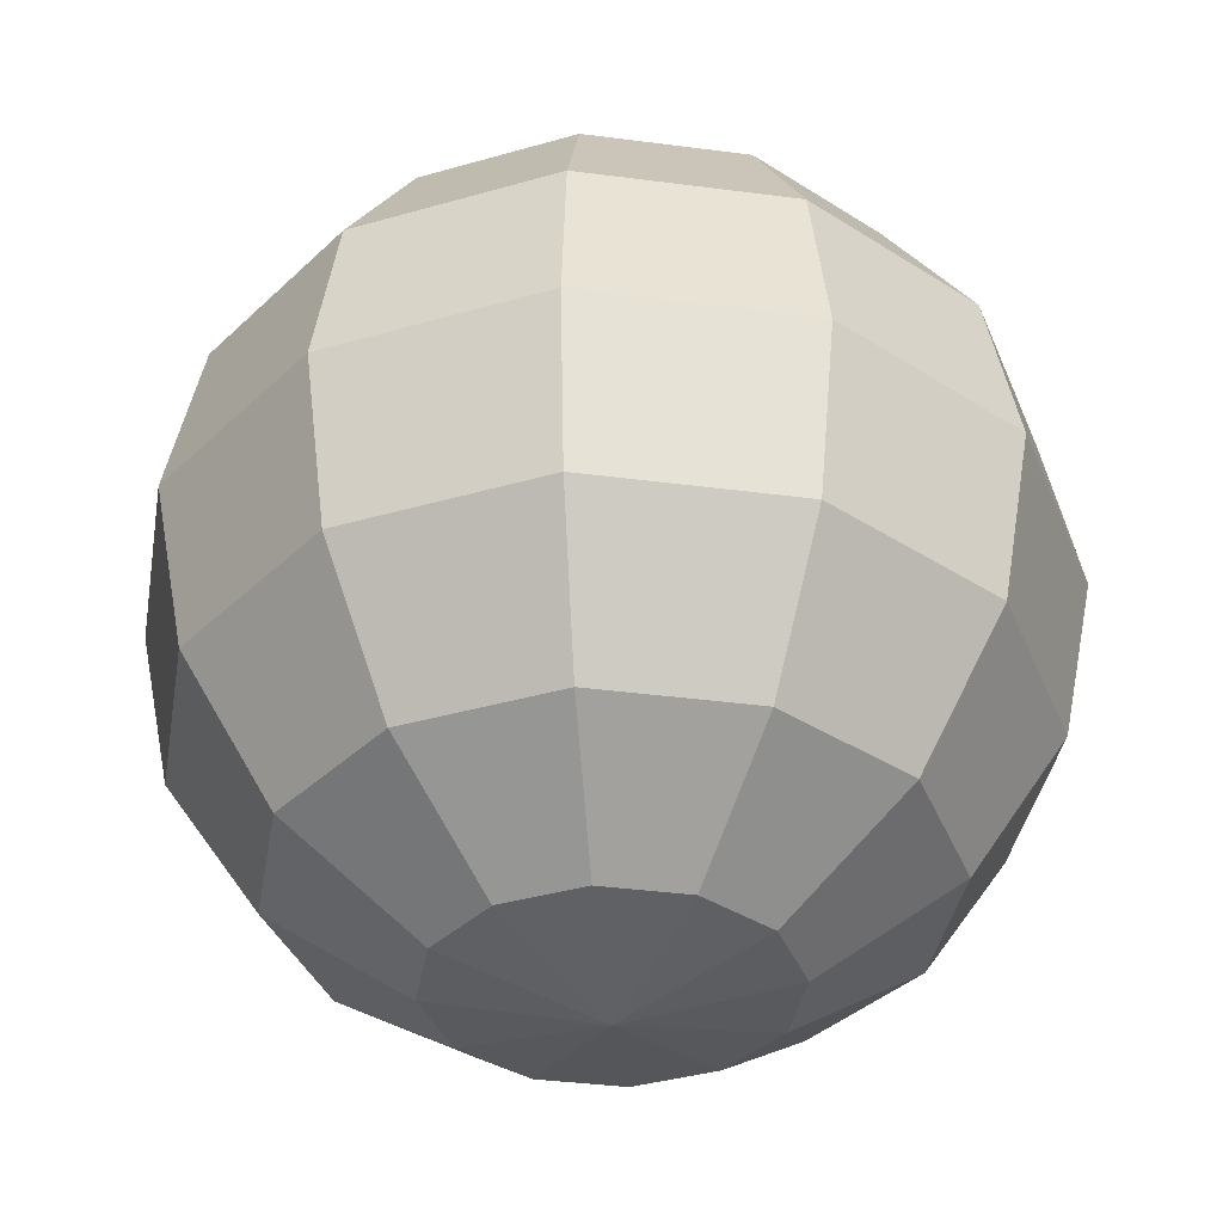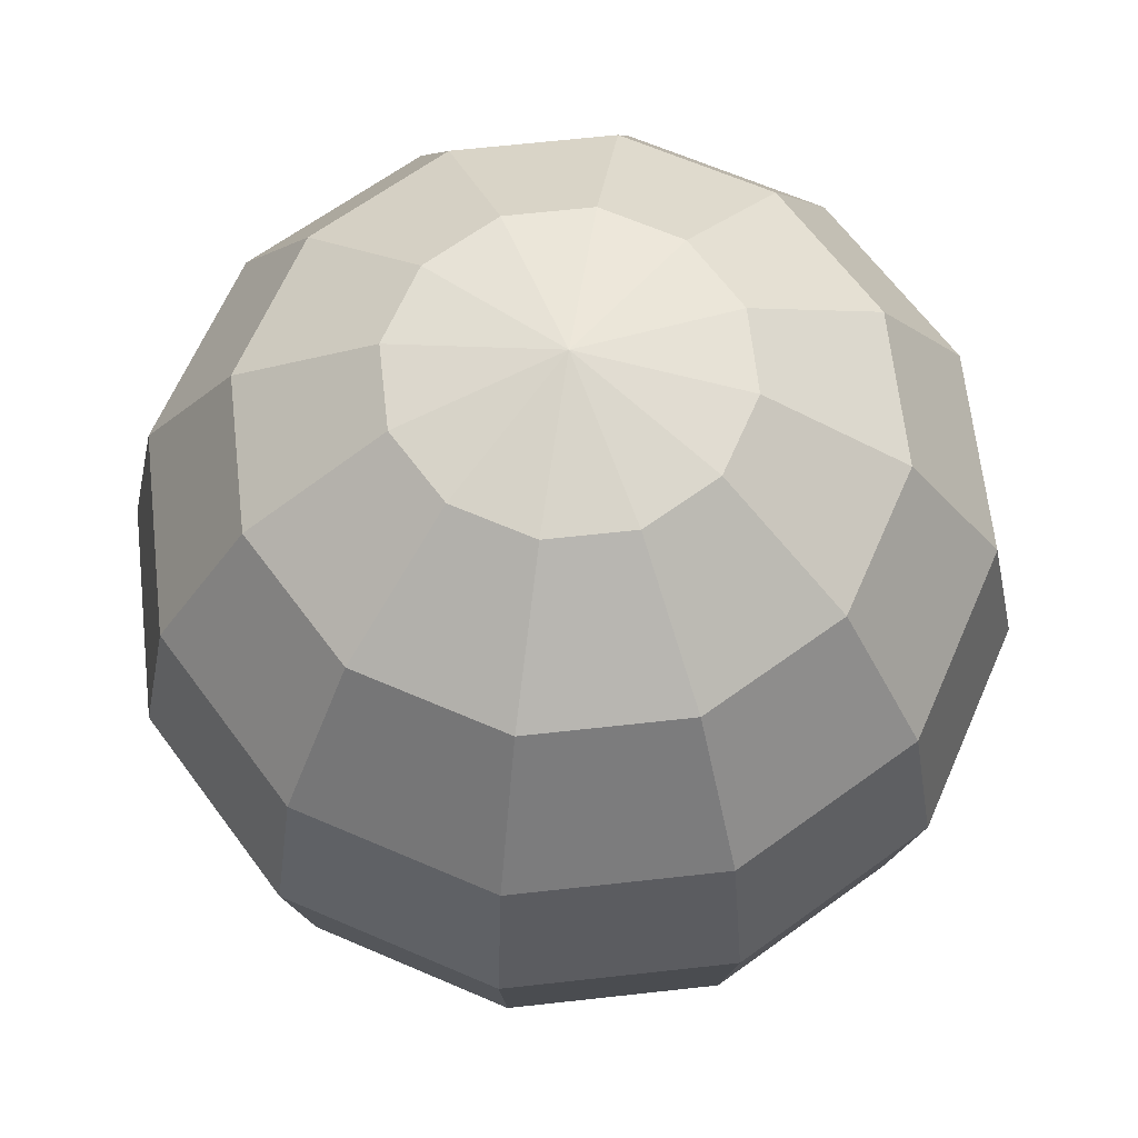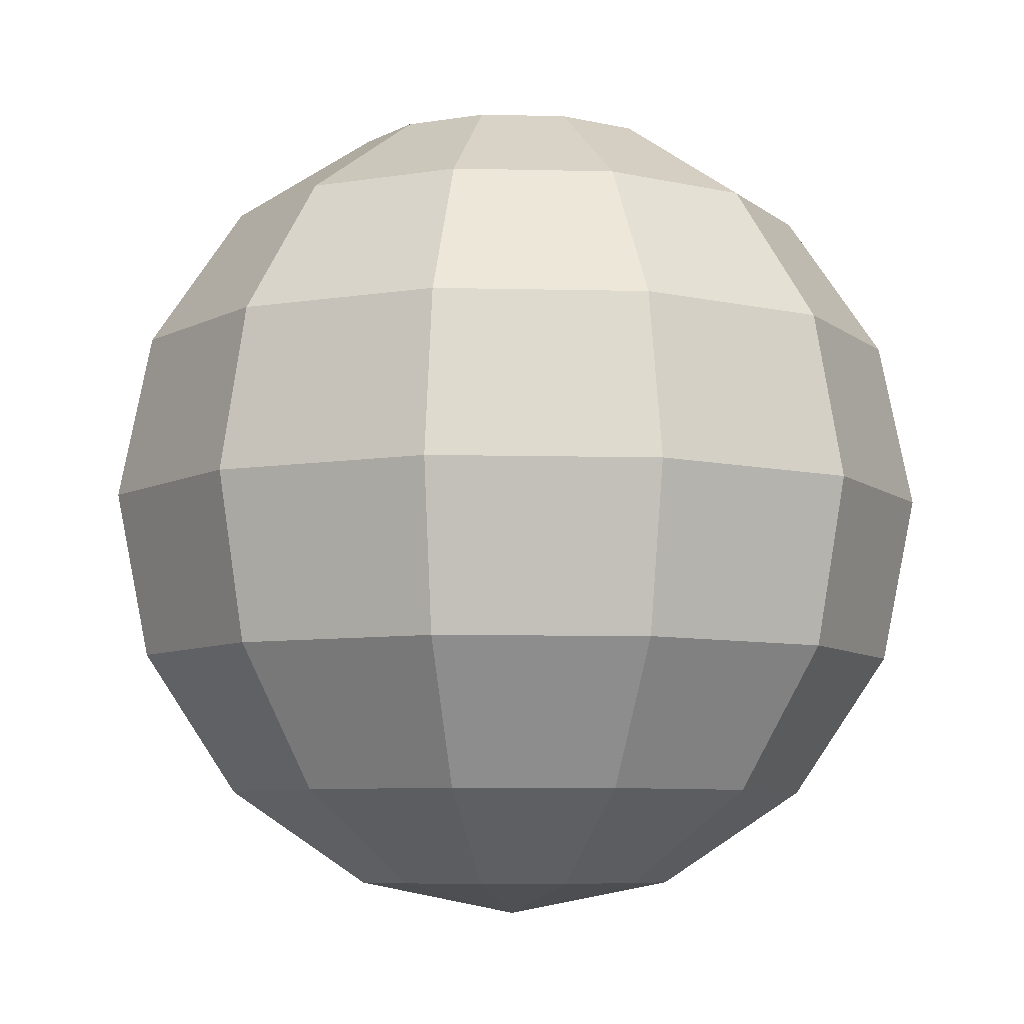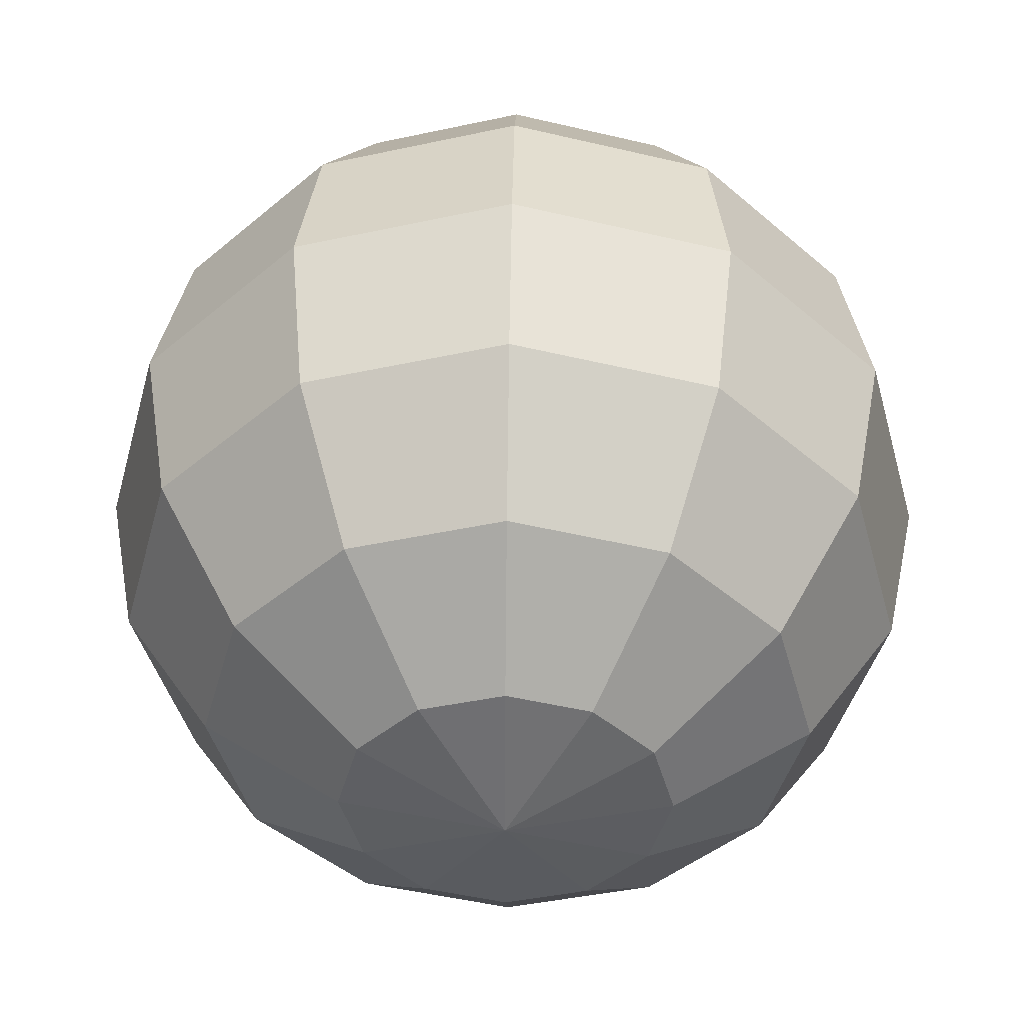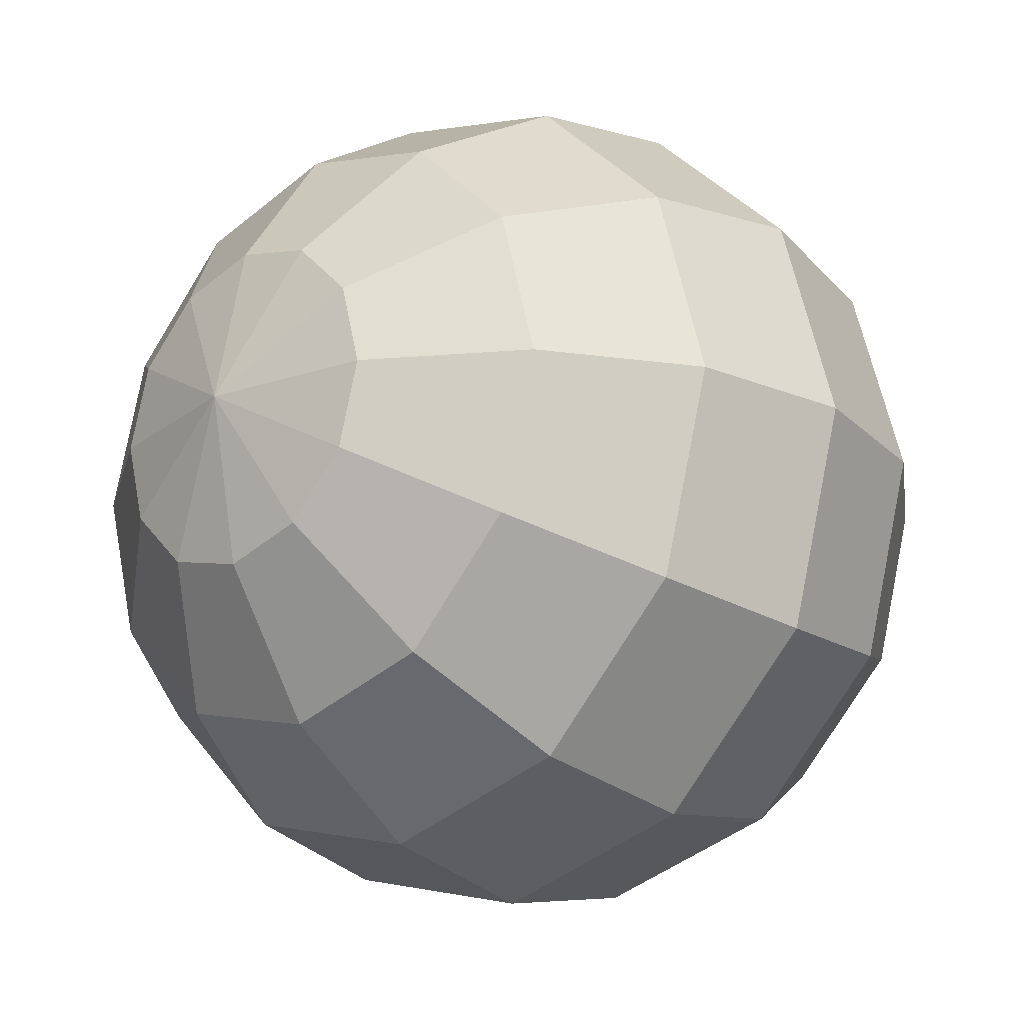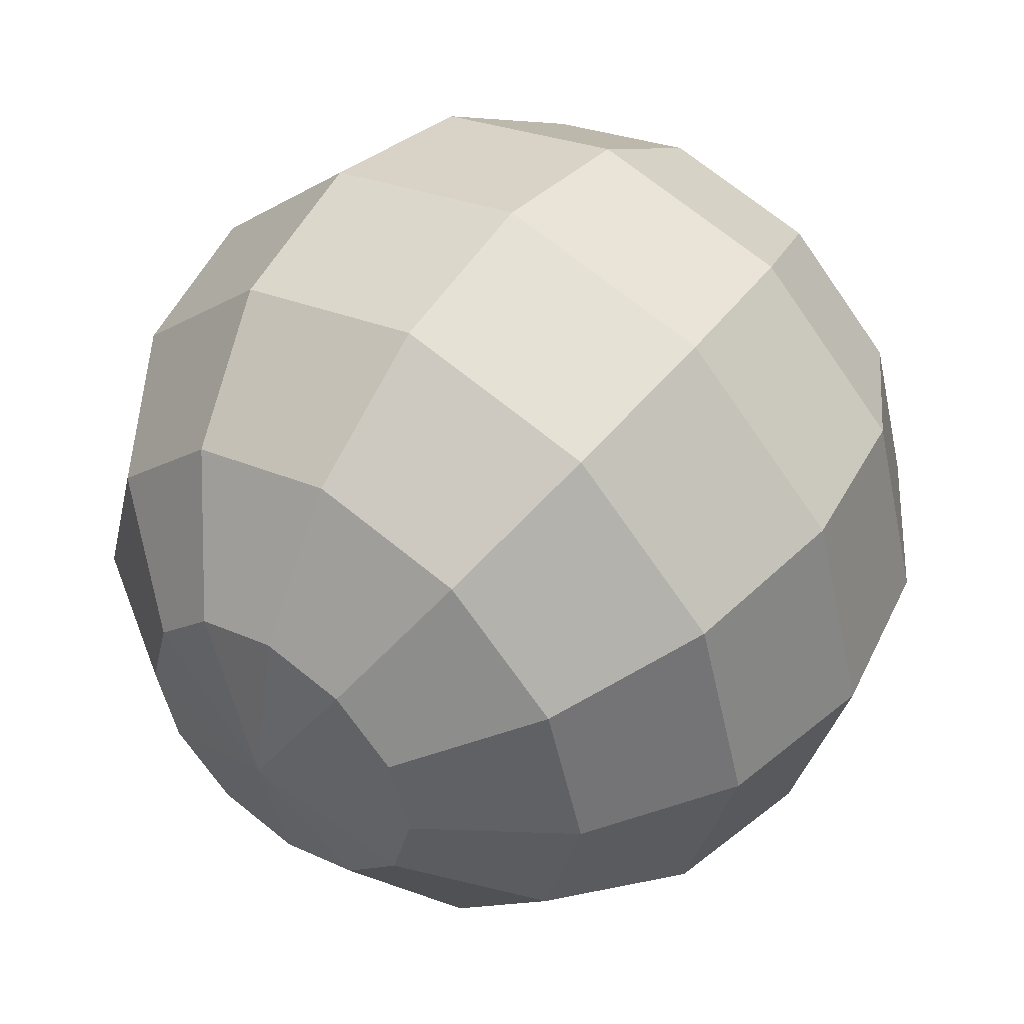
<metadata>
{"format":"obj","ext":"obj","renderer":"f3d","projection":"perspective","resolution":1024,"background":"white","views":[{"elev":-37.3,"azim":155.4,"up":"+Y"},{"elev":64.5,"azim":-171.4,"up":"+Y"},{"elev":-7.2,"azim":-109.1,"up":"+Y"},{"elev":46.1,"azim":0.9,"up":"+Z"},{"elev":-20.7,"azim":42.3,"up":"+Z"},{"elev":47.8,"azim":-144.0,"up":"+Z"}]}
</metadata>
<code>
o Sphere
v 0 0.3536 -0.3536
v 0.09567 0.4619 -0.1657
v 0.1768 0.3536 -0.3062
v 0.231 0.1913 -0.4001
v 0.25 0 -0.433
v 0.231 -0.1913 -0.4001
v 0.1768 -0.3536 -0.3062
v 0.09567 -0.4619 -0.1657
v 0.1657 0.4619 -0.09567
v 0.3062 0.3536 -0.1768
v 0.4001 0.1913 -0.231
v 0.433 0 -0.25
v 0.4001 -0.1913 -0.231
v 0.3062 -0.3536 -0.1768
v 0.1657 -0.4619 -0.09567
v 0.1913 0.4619 0
v 0.3536 0.3536 0
v 0.4619 0.1913 0
v 0.5 0 0
v 0.4619 -0.1913 0
v 0.3536 -0.3536 0
v 0.1913 -0.4619 0
v 0.1657 0.4619 0.09567
v 0.3062 0.3536 0.1768
v 0.4001 0.1913 0.231
v 0.433 0 0.25
v 0.4001 -0.1913 0.231
v 0.3062 -0.3536 0.1768
v 0.1657 -0.4619 0.09567
v 0.09567 0.4619 0.1657
v 0.1768 0.3536 0.3062
v 0.231 0.1913 0.4001
v 0.25 0 0.433
v 0.231 -0.1913 0.4001
v 0.1768 -0.3536 0.3062
v 0.09567 -0.4619 0.1657
v 0 0.4619 0.1913
v -0 0.3536 0.3536
v 0 0.1913 0.4619
v 0 0 0.5
v 0 -0.1913 0.4619
v -0 -0.3536 0.3536
v 0 -0.4619 0.1913
v -0.09567 0.4619 0.1657
v -0.1768 0.3536 0.3062
v -0.231 0.1913 0.4001
v -0.25 0 0.433
v -0.231 -0.1913 0.4001
v -0.1768 -0.3536 0.3062
v -0.09567 -0.4619 0.1657
v 0 0.5 0
v -0.1657 0.4619 0.09567
v -0.3062 0.3536 0.1768
v -0.4001 0.1913 0.231
v -0.433 0 0.25
v -0.4001 -0.1913 0.231
v -0.3062 -0.3536 0.1768
v -0.1657 -0.4619 0.09567
v 0 -0.5 0
v -0.1913 0.4619 0
v -0.3536 0.3536 -0
v -0.4619 0.1913 0
v -0.5 0 0
v -0.4619 -0.1913 0
v -0.3536 -0.3536 -0
v -0.1913 -0.4619 0
v -0.1657 0.4619 -0.09567
v -0.3062 0.3536 -0.1768
v -0.4001 0.1913 -0.231
v -0.433 0 -0.25
v -0.4001 -0.1913 -0.231
v -0.3062 -0.3536 -0.1768
v -0.1657 -0.4619 -0.09567
v -0.09567 0.4619 -0.1657
v -0.1768 0.3536 -0.3062
v -0.231 0.1913 -0.4001
v -0.25 0 -0.433
v -0.231 -0.1913 -0.4001
v -0.1768 -0.3536 -0.3062
v -0.09567 -0.4619 -0.1657
v -0 0.4619 -0.1913
v -0 0.1913 -0.4619
v 0 0 -0.5
v -0 -0.1913 -0.4619
v 0 -0.3536 -0.3536
v -0 -0.4619 -0.1913
f 81 51 2
f 59 86 8
f 85 84 6 7
f 83 82 4 5
f 1 81 2 3
f 86 85 7 8
f 84 83 5 6
f 82 1 3 4
f 5 4 11 12
f 3 2 9 10
f 8 7 14 15
f 6 5 12 13
f 4 3 10 11
f 2 51 9
f 59 8 15
f 7 6 13 14
f 15 14 21 22
f 13 12 19 20
f 11 10 17 18
f 9 51 16
f 59 15 22
f 14 13 20 21
f 12 11 18 19
f 10 9 16 17
f 18 17 24 25
f 16 51 23
f 59 22 29
f 21 20 27 28
f 19 18 25 26
f 17 16 23 24
f 22 21 28 29
f 20 19 26 27
f 59 29 36
f 28 27 34 35
f 26 25 32 33
f 24 23 30 31
f 29 28 35 36
f 27 26 33 34
f 25 24 31 32
f 23 51 30
f 31 30 37 38
f 36 35 42 43
f 34 33 40 41
f 32 31 38 39
f 30 51 37
f 59 36 43
f 35 34 41 42
f 33 32 39 40
f 43 42 49 50
f 41 40 47 48
f 39 38 45 46
f 37 51 44
f 59 43 50
f 42 41 48 49
f 40 39 46 47
f 38 37 44 45
f 44 51 52
f 59 50 58
f 49 48 56 57
f 47 46 54 55
f 45 44 52 53
f 50 49 57 58
f 48 47 55 56
f 46 45 53 54
f 57 56 64 65
f 55 54 62 63
f 53 52 60 61
f 58 57 65 66
f 56 55 63 64
f 54 53 61 62
f 52 51 60
f 59 58 66
f 66 65 72 73
f 64 63 70 71
f 62 61 68 69
f 60 51 67
f 59 66 73
f 65 64 71 72
f 63 62 69 70
f 61 60 67 68
f 71 70 77 78
f 69 68 75 76
f 67 51 74
f 59 73 80
f 72 71 78 79
f 70 69 76 77
f 68 67 74 75
f 73 72 79 80
f 59 80 86
f 79 78 84 85
f 77 76 82 83
f 75 74 81 1
f 80 79 85 86
f 78 77 83 84
f 76 75 1 82
f 74 51 81

</code>
